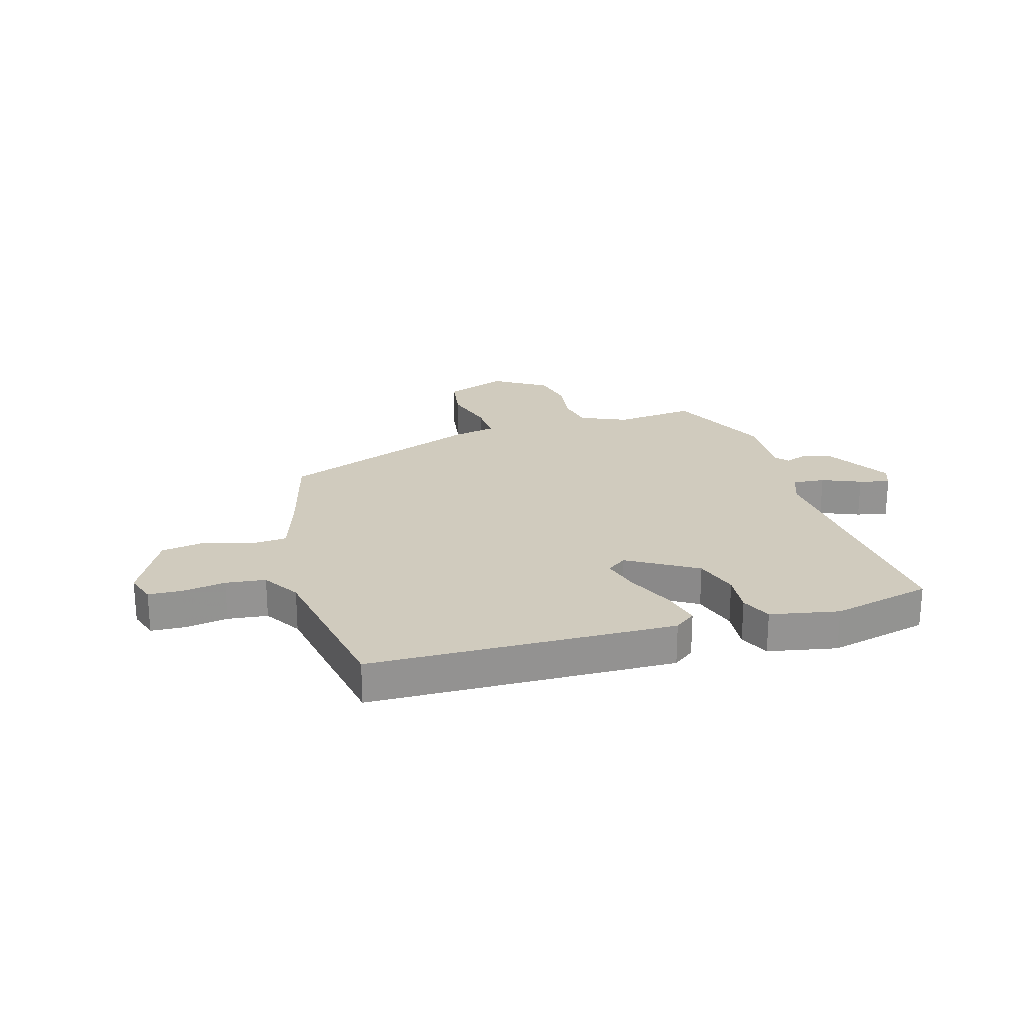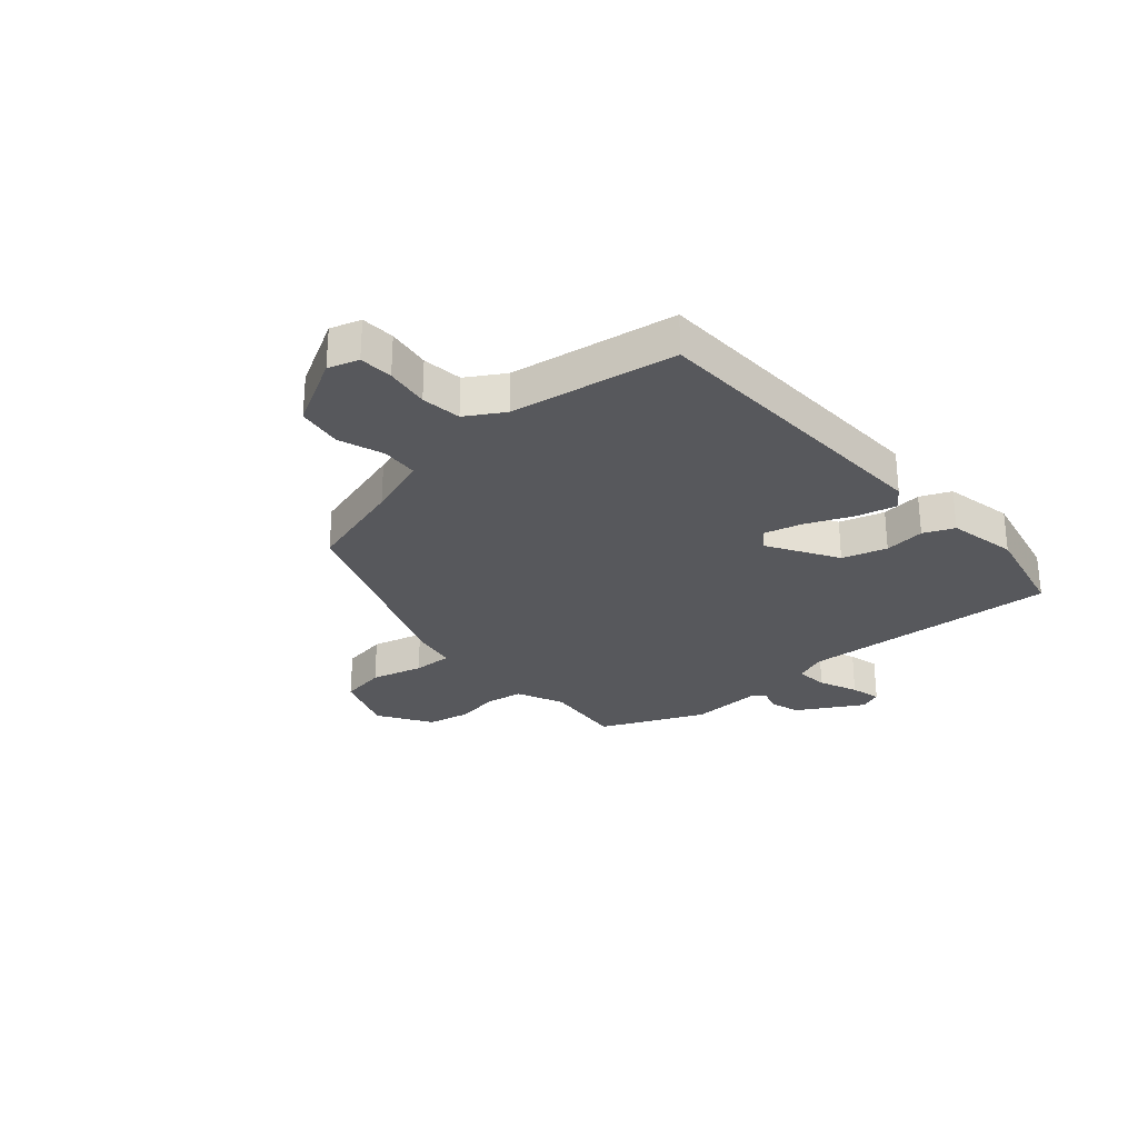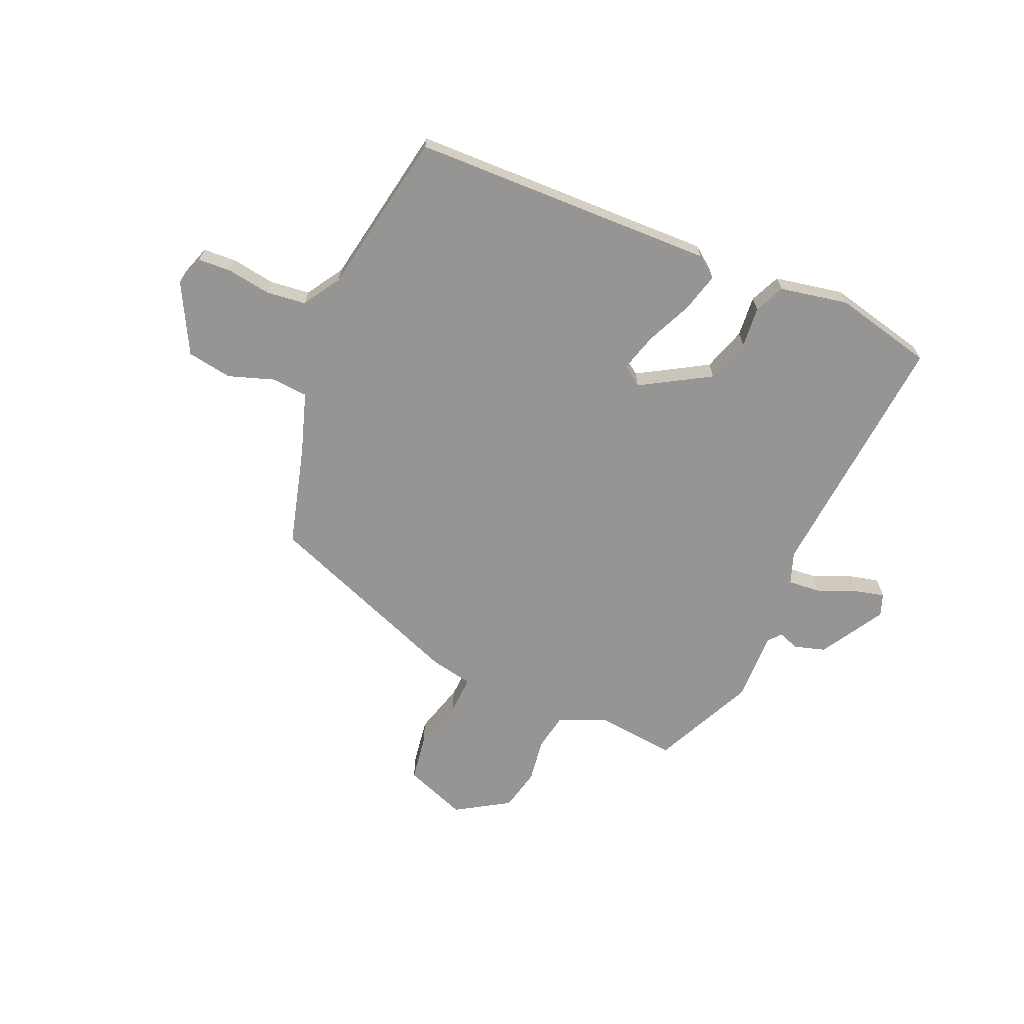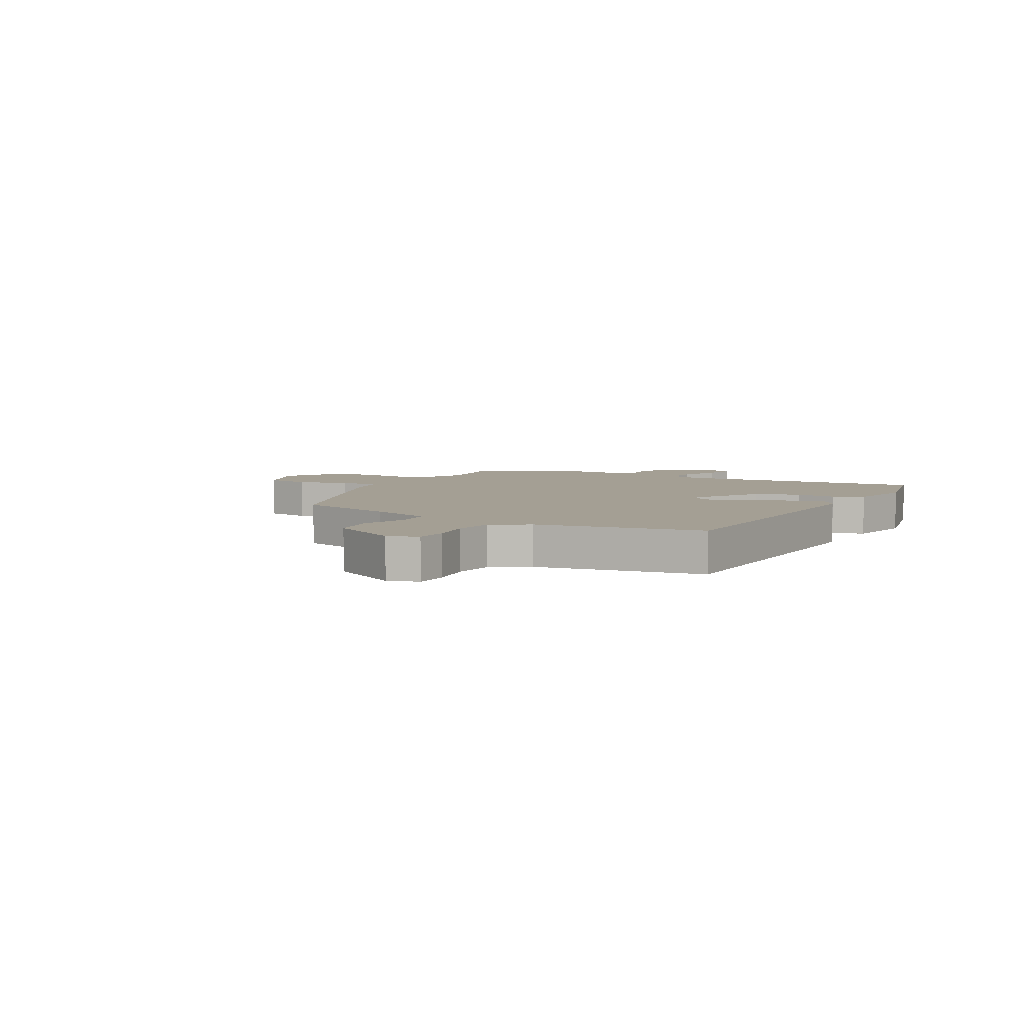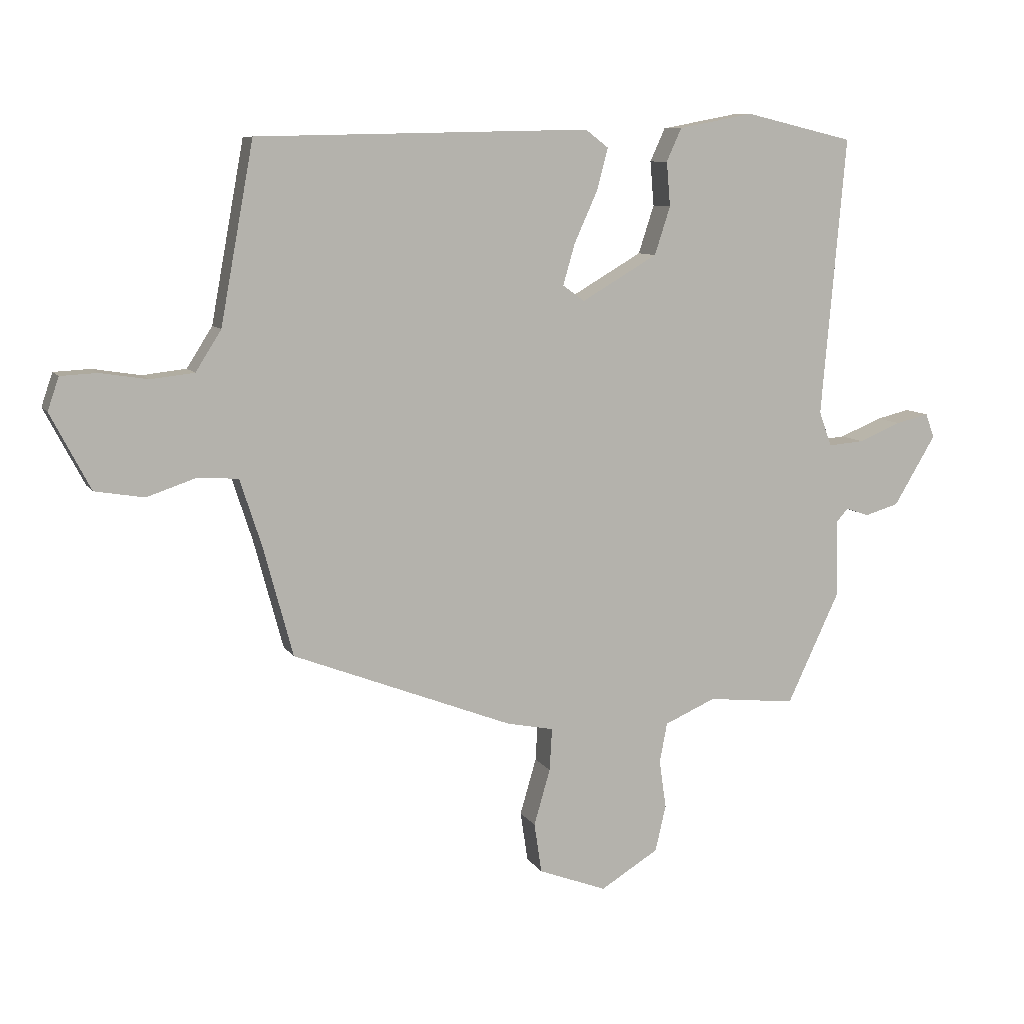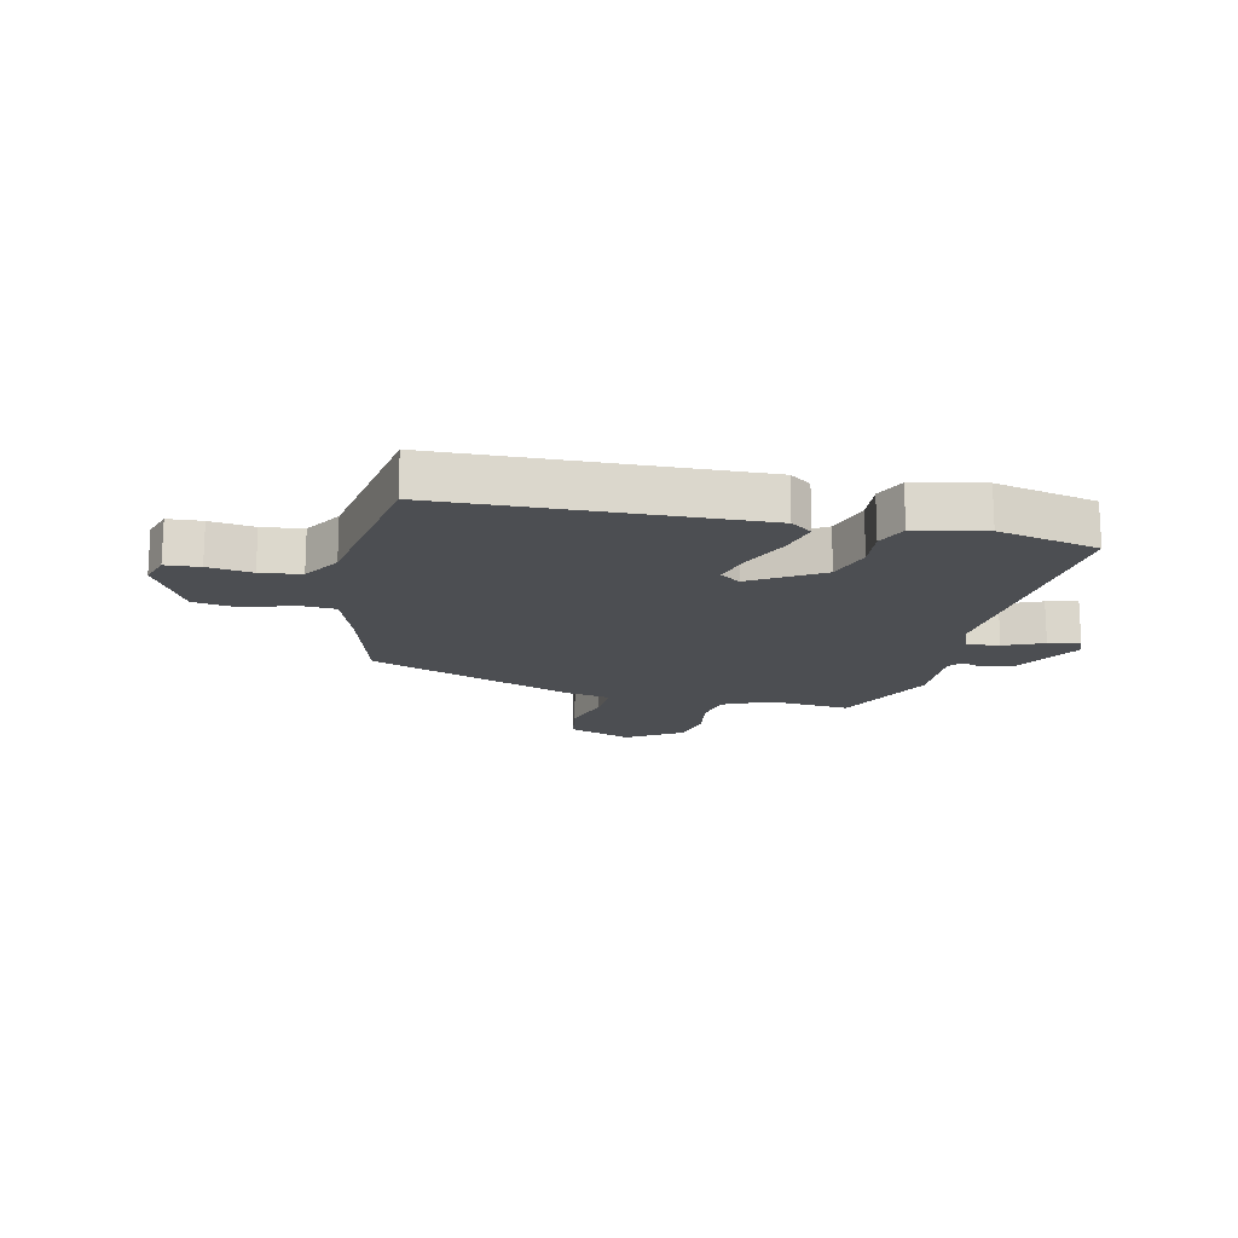
<metadata>
{"format":"obj","ext":"obj","renderer":"f3d","projection":"perspective","resolution":1024,"background":"white","views":[{"elev":23.5,"azim":-16.1,"up":"+Y"},{"elev":-28.4,"azim":-48.0,"up":"+Y"},{"elev":-67.6,"azim":-23.2,"up":"+Y"},{"elev":5.6,"azim":-60.6,"up":"+Y"},{"elev":8.7,"azim":-18.6,"up":"+Z"},{"elev":-16.6,"azim":-11.9,"up":"+Y"}]}
</metadata>
<code>
v 0.413 0.07 -0.475
v 0.272 0.07 -0.46
v 0.19 0.07 -0.496
v 0.178 0.07 -0.56
v 0.189 0.07 -0.637
v 0.172 0.07 -0.711
v 0.079 0.07 -0.768
v -0.03 0.07 -0.727
v -0.042 0.07 -0.647
v -0.016 0.07 -0.557
v -0.012 0.07 -0.489
v -0.087 0.07 -0.474
v -0.44 0.07 -0.338
v -0.487 0.07 -0.163
v -0.522 0.07 -0.055
v -0.586 0.07 -0.05
v -0.666 0.07 -0.077
v -0.745 0.07 -0.064
v -0.809 0.07 0.058
v -0.791 0.07 0.111
v -0.732 0.07 0.114
v -0.656 0.07 0.102
v -0.586 0.07 0.11
v -0.545 0.07 0.175
v -0.492 0.07 0.463
v 0.042 0.07 0.475
v 0.079 0.07 0.447
v 0.061 0.07 0.379
v 0.024 0.07 0.297
v 0.005 0.07 0.231
v 0.04 0.07 0.206
v 0.161 0.07 0.277
v 0.186 0.07 0.354
v 0.18 0.07 0.425
v 0.204 0.07 0.478
v 0.324 0.07 0.501
v 0.498 0.07 0.46
v 0.459 0.07 0.013
v 0.479 0.07 -0.043
v 0.536 0.07 -0.038
v 0.604 0.07 -0.01
v 0.657 0.07 0.003
v 0.671 0.07 -0.036
v 0.604 0.07 -0.148
v 0.55 0.07 -0.164
v 0.513 0.07 -0.151
v 0.494 0.07 -0.173
v 0.497 0.07 -0.296
v 0.413 0 -0.475
v 0.272 0 -0.46
v 0.19 0 -0.496
v 0.178 0 -0.56
v 0.189 0 -0.637
v 0.172 0 -0.711
v 0.079 0 -0.768
v -0.03 0 -0.727
v -0.042 0 -0.647
v -0.016 0 -0.557
v -0.012 0 -0.489
v -0.087 0 -0.474
v -0.44 0 -0.338
v -0.487 0 -0.163
v -0.522 0 -0.055
v -0.586 0 -0.05
v -0.666 0 -0.077
v -0.745 0 -0.064
v -0.809 0 0.058
v -0.791 0 0.111
v -0.732 0 0.114
v -0.656 0 0.102
v -0.586 0 0.11
v -0.545 0 0.175
v -0.492 0 0.463
v 0.042 0 0.475
v 0.079 0 0.447
v 0.061 0 0.379
v 0.024 0 0.297
v 0.005 0 0.231
v 0.04 0 0.206
v 0.161 0 0.277
v 0.186 0 0.354
v 0.18 0 0.425
v 0.204 0 0.478
v 0.324 0 0.501
v 0.498 0 0.46
v 0.459 0 0.013
v 0.479 0 -0.043
v 0.536 0 -0.038
v 0.604 0 -0.01
v 0.657 0 0.003
v 0.671 0 -0.036
v 0.604 0 -0.148
v 0.55 0 -0.164
v 0.513 0 -0.151
v 0.494 0 -0.173
v 0.497 0 -0.296
f 47 48 1 2
f 43 44 45 46
f 41 42 43 46
f 40 41 46 47
f 39 40 47 2
f 35 36 37 38
f 33 34 35 38
f 32 33 38 39
f 31 32 39 2
f 26 27 28 29
f 24 25 26 29
f 23 24 29 30
f 19 20 21 22
f 19 22 23
f 16 17 18 19
f 15 16 19 23
f 11 12 13 14
f 11 14 15
f 7 8 9 10
f 7 10 11
f 4 5 6 7
f 3 4 7 11
f 15 23 30 31
f 11 15 31
f 2 3 11 31
f 50 49 96 95
f 94 93 92 91
f 94 91 90 89
f 95 94 89 88
f 50 95 88 87
f 86 85 84 83
f 86 83 82 81
f 87 86 81 80
f 50 87 80 79
f 77 76 75 74
f 77 74 73 72
f 78 77 72 71
f 70 69 68 67
f 71 70 67
f 67 66 65 64
f 71 67 64 63
f 62 61 60 59
f 63 62 59
f 58 57 56 55
f 59 58 55
f 55 54 53 52
f 59 55 52 51
f 79 78 71 63
f 79 63 59
f 79 59 51 50
f 1 49 50 2
f 2 50 51 3
f 3 51 52 4
f 4 52 53 5
f 5 53 54 6
f 6 54 55 7
f 7 55 56 8
f 8 56 57 9
f 9 57 58 10
f 10 58 59 11
f 11 59 60 12
f 12 60 61 13
f 13 61 62 14
f 14 62 63 15
f 15 63 64 16
f 16 64 65 17
f 17 65 66 18
f 18 66 67 19
f 19 67 68 20
f 20 68 69 21
f 21 69 70 22
f 22 70 71 23
f 23 71 72 24
f 24 72 73 25
f 25 73 74 26
f 26 74 75 27
f 27 75 76 28
f 28 76 77 29
f 29 77 78 30
f 30 78 79 31
f 31 79 80 32
f 32 80 81 33
f 33 81 82 34
f 34 82 83 35
f 35 83 84 36
f 36 84 85 37
f 37 85 86 38
f 38 86 87 39
f 39 87 88 40
f 40 88 89 41
f 41 89 90 42
f 42 90 91 43
f 43 91 92 44
f 44 92 93 45
f 45 93 94 46
f 46 94 95 47
f 47 95 96 48
f 48 96 49 1

</code>
